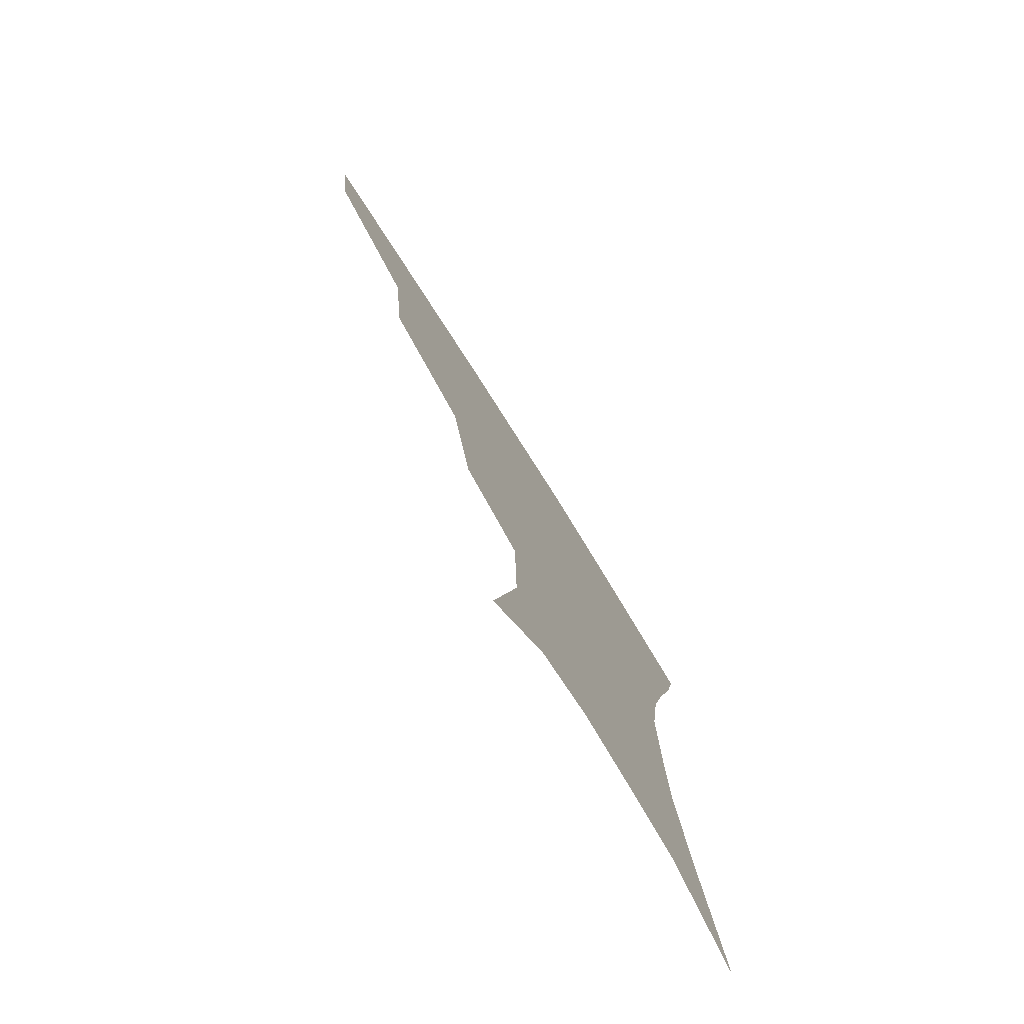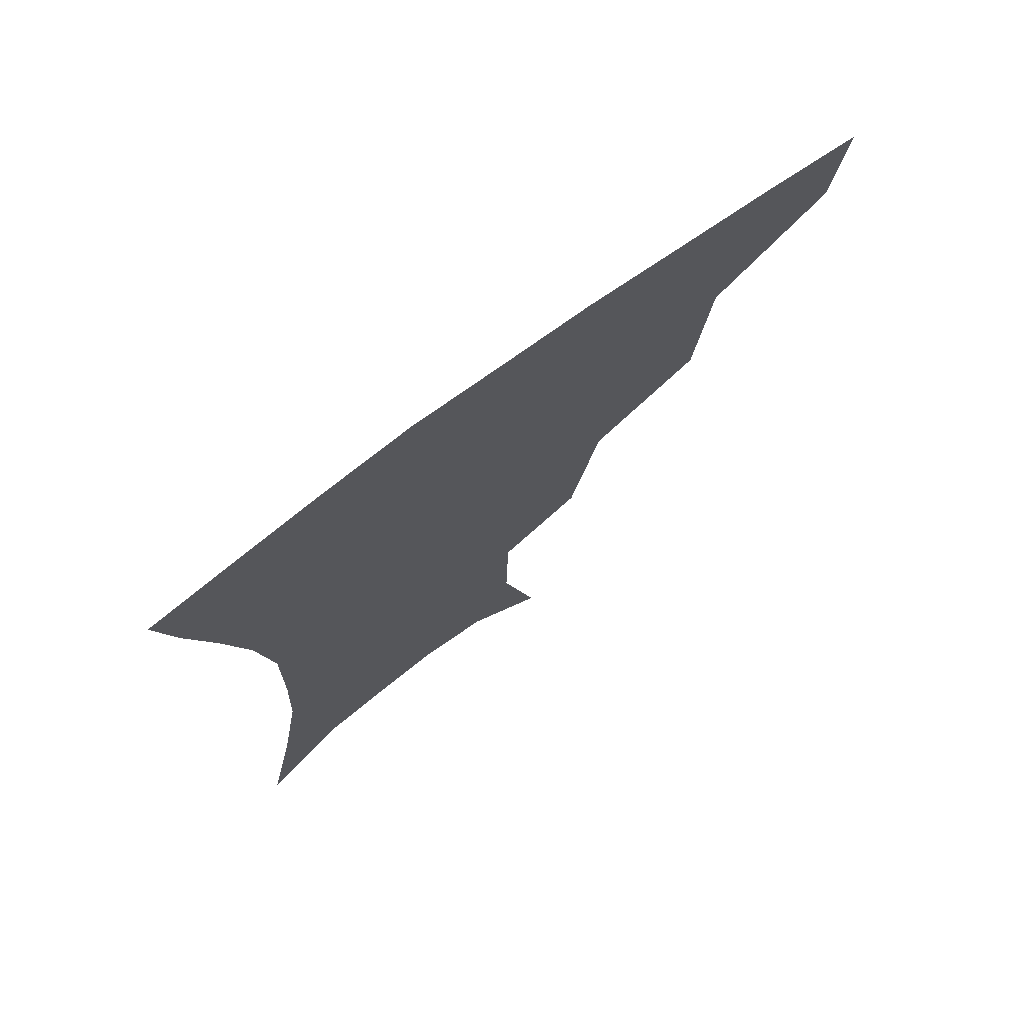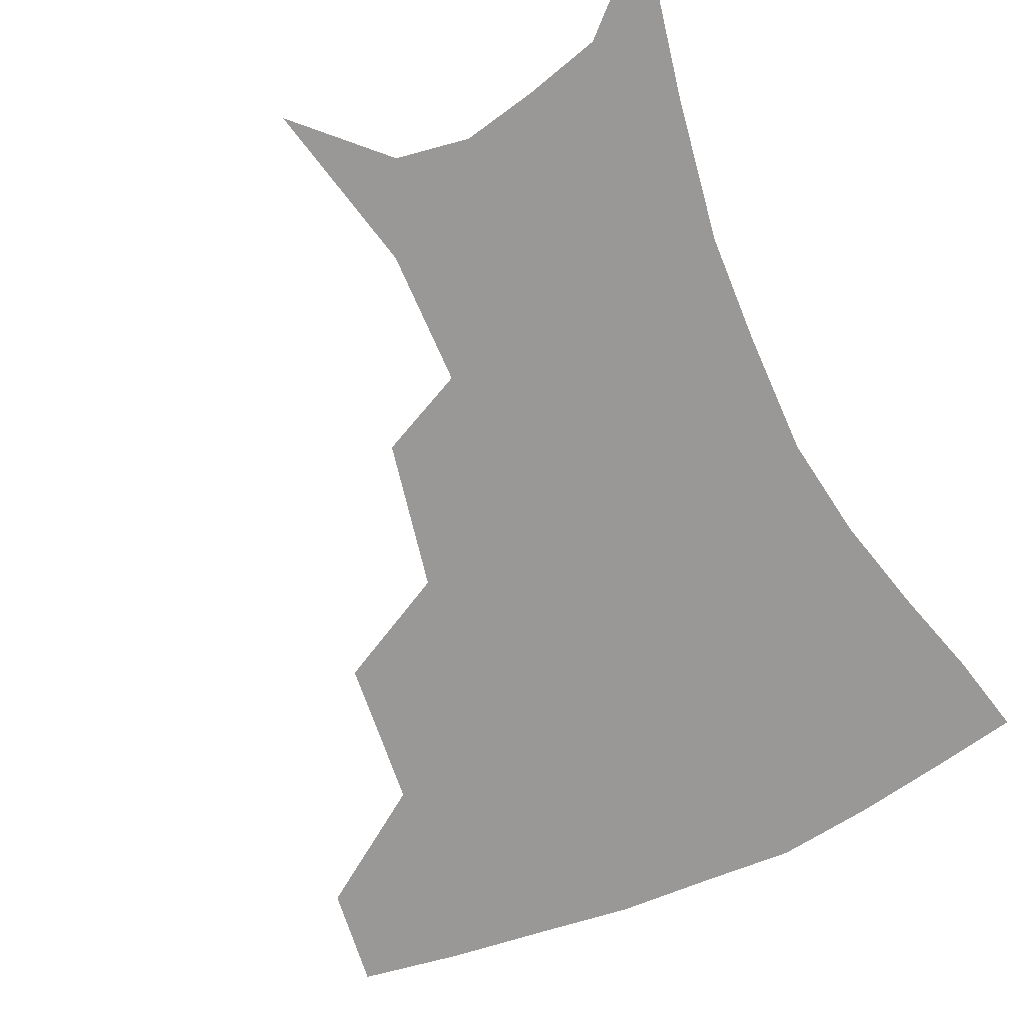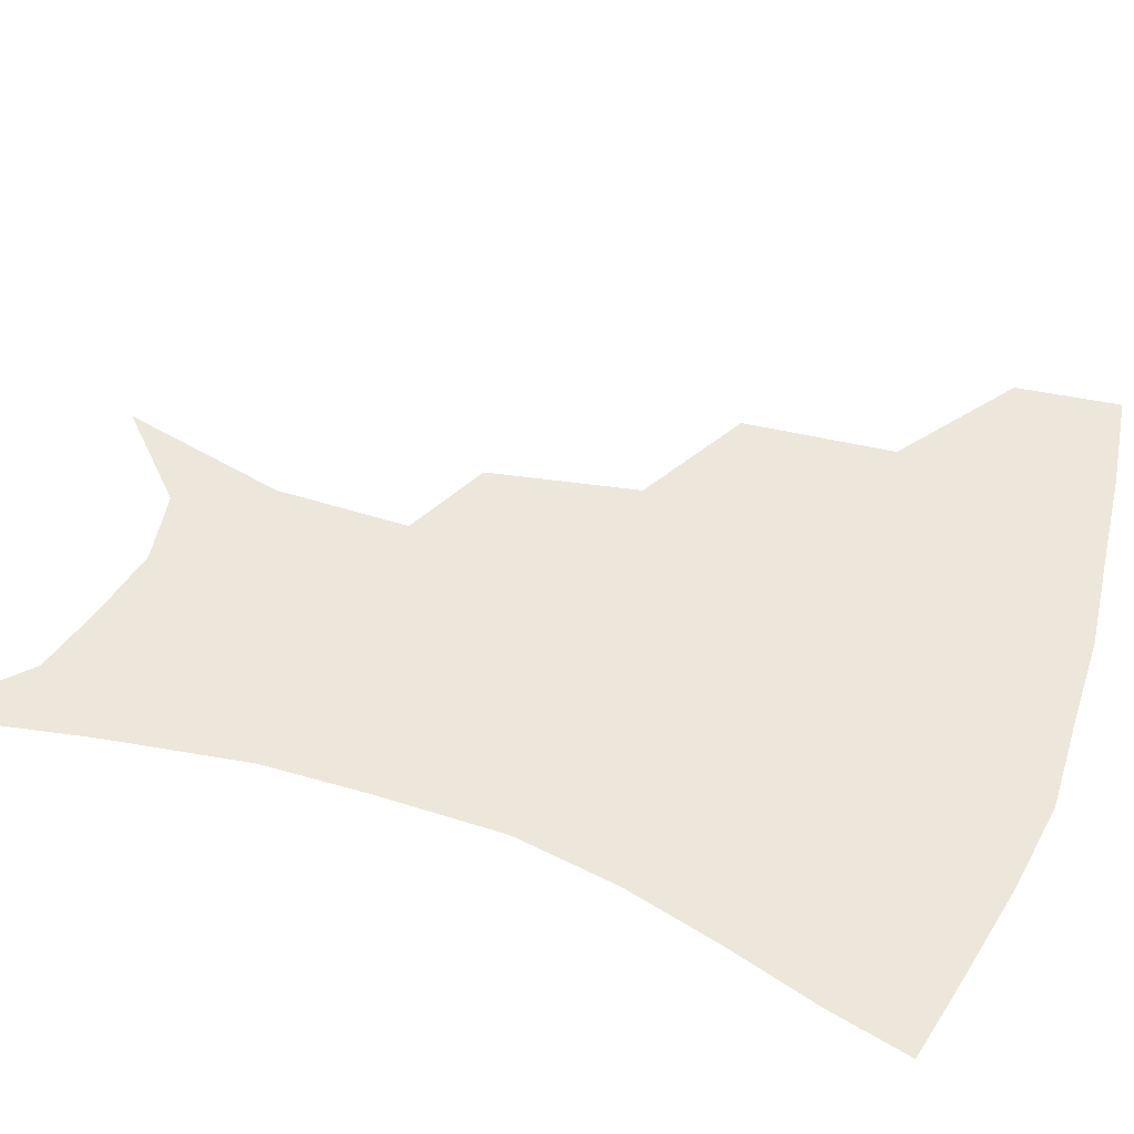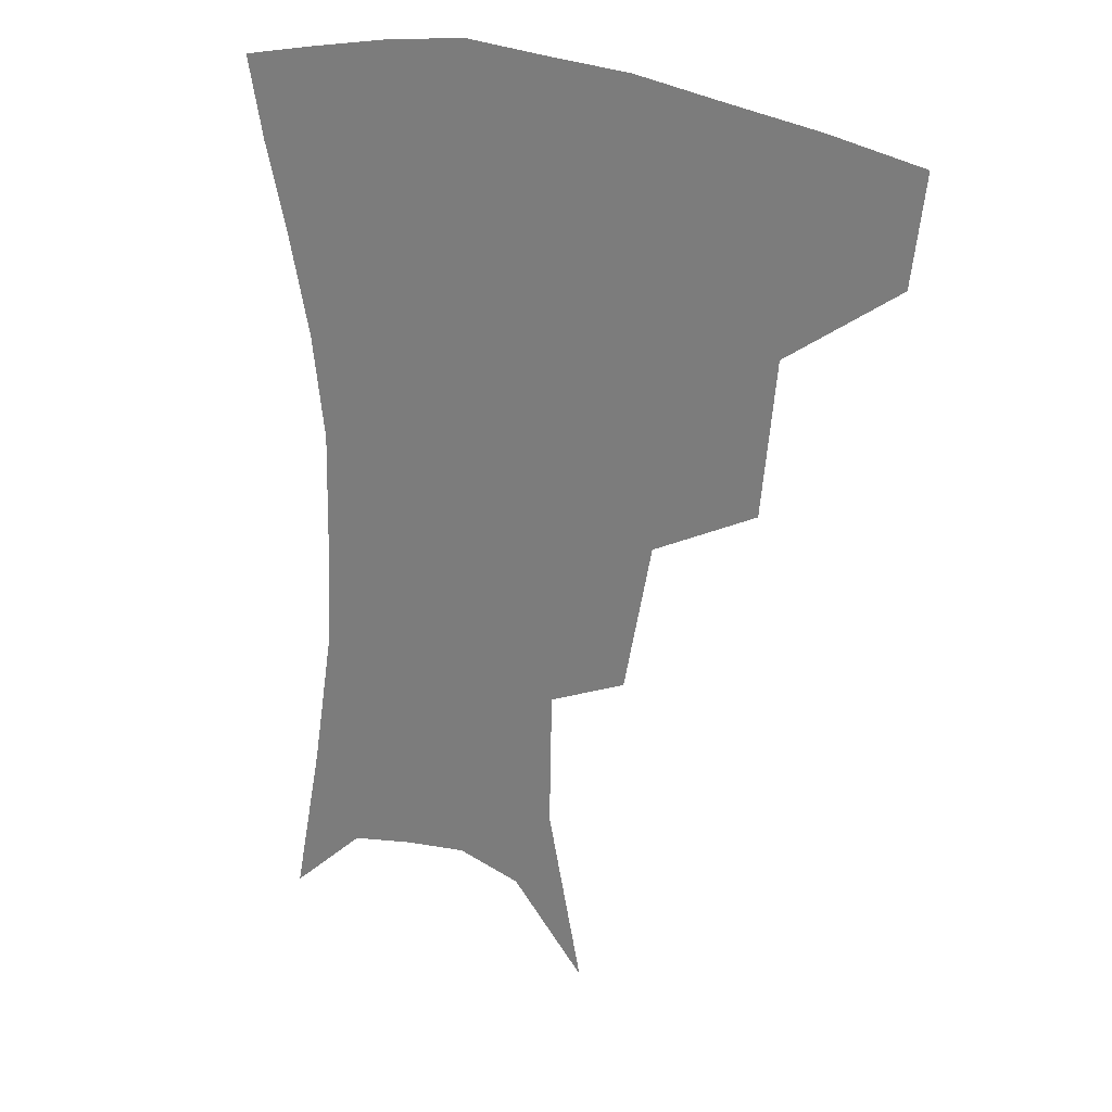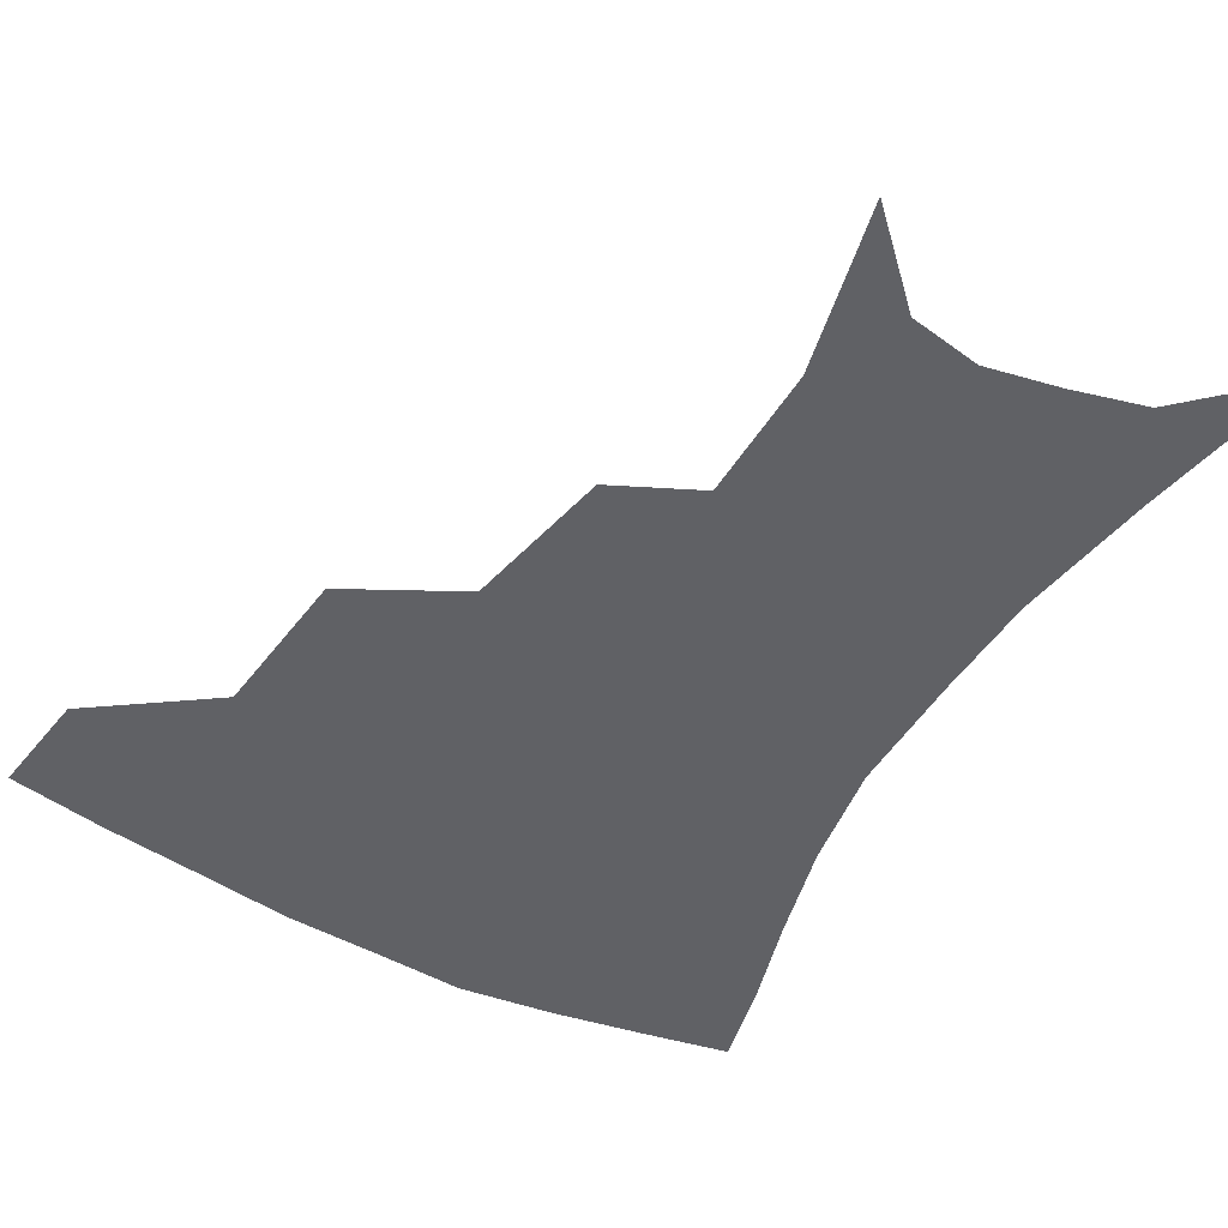
<metadata>
{"format":"obj","ext":"obj","renderer":"f3d","projection":"perspective","resolution":1024,"background":"white","views":[{"elev":-77.5,"azim":-57.8,"up":"+Y"},{"elev":74.4,"azim":143.6,"up":"+Y"},{"elev":-68.6,"azim":24.7,"up":"+Z"},{"elev":51.2,"azim":110.3,"up":"+Z"},{"elev":23.3,"azim":-143.3,"up":"+Y"},{"elev":-49.6,"azim":-29.6,"up":"+Z"}]}
</metadata>
<code>
v 460.3 351.3 0
v 456.1 382.6 0
v 501.5 280.3 0
v 496.6 325.8 0
v 491.2 357.3 0
v 486.1 387.4 0
v 545 217.2 0
v 535.7 262.1 0
v 528.8 302.3 0
v 524.5 334.1 0
v 520 362 0
v 515.9 391 0
v 560.3 113.4 0
v 571.7 164.3 0
v 570.9 204.7 0
v 562.4 238.1 0
v 556.7 277.5 0
v 553.9 312 0
v 551.2 339.1 0
v 547.9 365.6 0
v 544.5 394.7 0
v 584.8 137.6 0
v 589.9 180.4 0
v 586.3 216.5 0
v 581.3 251.5 0
v 578.4 285.6 0
v 577.9 316.9 0
v 577.2 341.8 0
v 576.3 366.9 0
v 573.2 395.8 0
v 606.4 141.1 0
v 606.5 181.2 0
v 602.7 223.2 0
v 600.2 257.6 0
v 599.6 289 0
v 600.5 317.4 0
v 601.9 342.7 0
v 602.7 367.2 0
v 600.6 397.2 0
v 628.3 136.6 0
v 623.5 184.5 0
v 619.5 224.5 0
v 618.5 257.2 0
v 619.6 288.4 0
v 622.4 316.3 0
v 625.5 341 0
v 628.9 365.5 0
v 629.3 393.2 0
v 650.2 130.6 0
v 642 178.2 0
v 637.5 217.3 0
v 637 249 0
v 638.5 281.2 0
v 642.5 311.9 0
v 648.2 337.9 0
v 653.5 362.6 0
v 657.1 387.9 0
v 676.6 105.9 0
v 666.3 155.9 0
v 659.2 198.3 0
v 657.6 230.5 0
v 656.9 268.4 0
v 661.5 300 0
v 669 330 0
v 676.9 357.7 0
v 682.5 382.7 0
v 721 391 0
f 4 5 1
f 1 5 2
f 5 6 2
f 8 9 3
f 3 9 4
f 9 10 4
f 4 10 5
f 10 11 5
f 5 11 6
f 11 12 6
f 15 16 7
f 7 16 8
f 16 17 8
f 8 17 9
f 17 18 9
f 9 18 10
f 18 19 10
f 10 19 11
f 19 20 11
f 11 20 12
f 20 21 12
f 13 22 14
f 22 23 14
f 14 23 15
f 23 24 15
f 15 24 16
f 24 25 16
f 16 25 17
f 25 26 17
f 17 26 18
f 26 27 18
f 18 27 19
f 27 28 19
f 19 28 20
f 28 29 20
f 20 29 21
f 29 30 21
f 22 31 23
f 31 32 23
f 23 32 24
f 32 33 24
f 24 33 25
f 33 34 25
f 25 34 26
f 34 35 26
f 26 35 27
f 35 36 27
f 27 36 28
f 36 37 28
f 28 37 29
f 37 38 29
f 29 38 30
f 38 39 30
f 31 40 32
f 40 41 32
f 32 41 33
f 41 42 33
f 33 42 34
f 42 43 34
f 34 43 35
f 43 44 35
f 35 44 36
f 44 45 36
f 36 45 37
f 45 46 37
f 37 46 38
f 46 47 38
f 38 47 39
f 47 48 39
f 40 49 41
f 49 50 41
f 41 50 42
f 50 51 42
f 42 51 43
f 51 52 43
f 43 52 44
f 52 53 44
f 44 53 45
f 53 54 45
f 45 54 46
f 54 55 46
f 46 55 47
f 55 56 47
f 47 56 48
f 56 57 48
f 49 58 50
f 58 59 50
f 50 59 51
f 59 60 51
f 51 60 52
f 60 61 52
f 52 61 53
f 61 62 53
f 53 62 54
f 62 63 54
f 54 63 55
f 63 64 55
f 55 64 56
f 64 65 56
f 56 65 57
f 65 66 57

</code>
